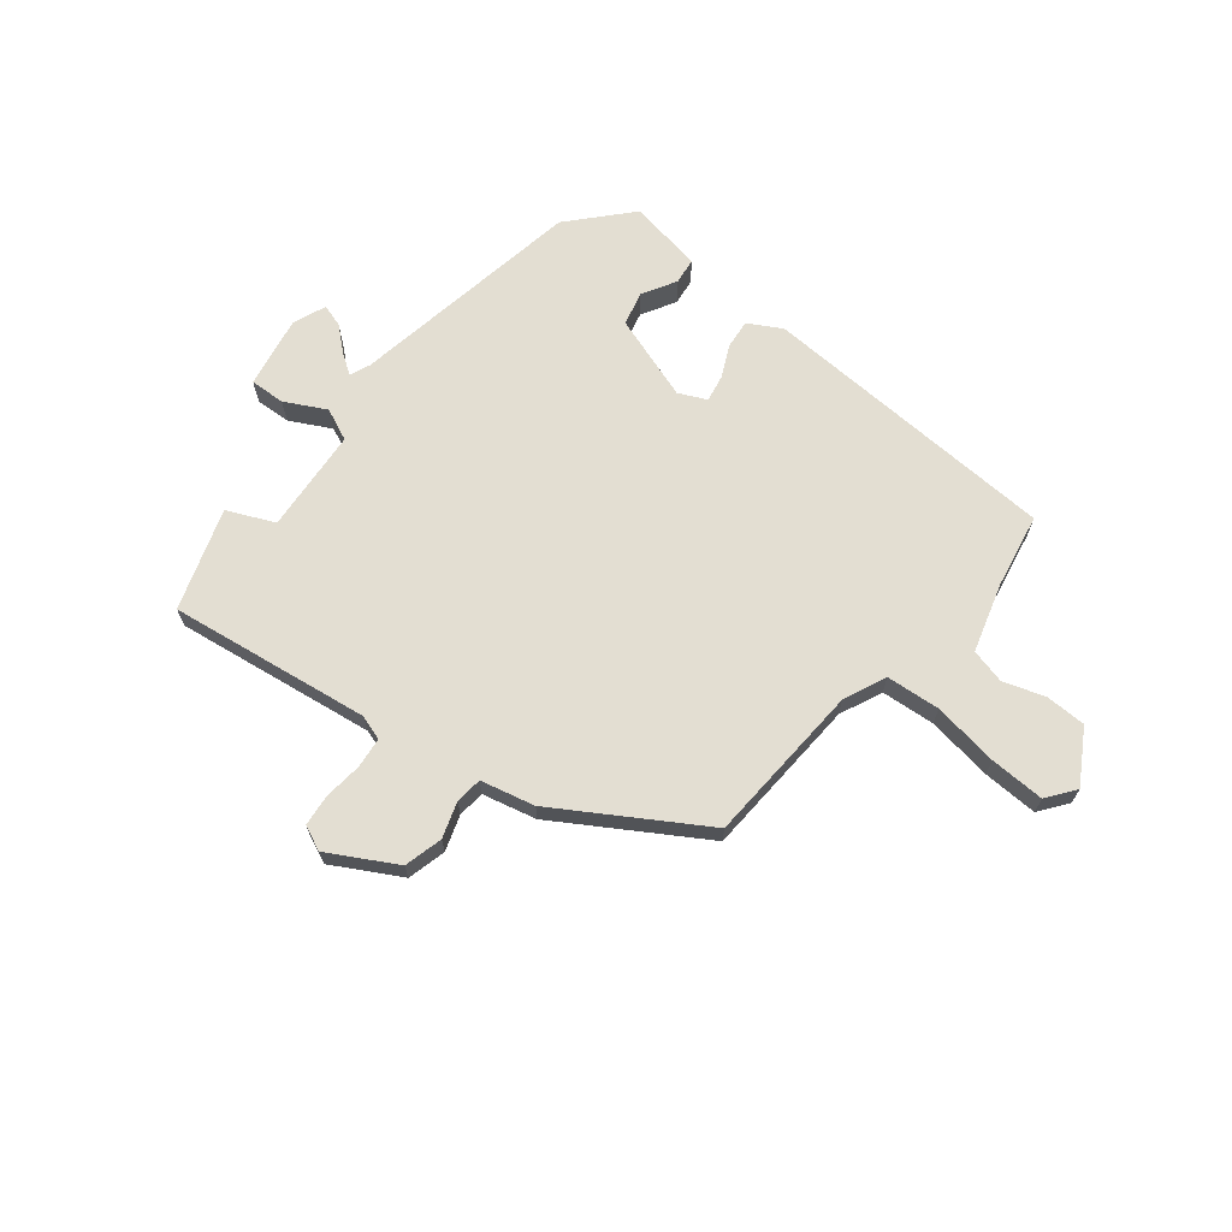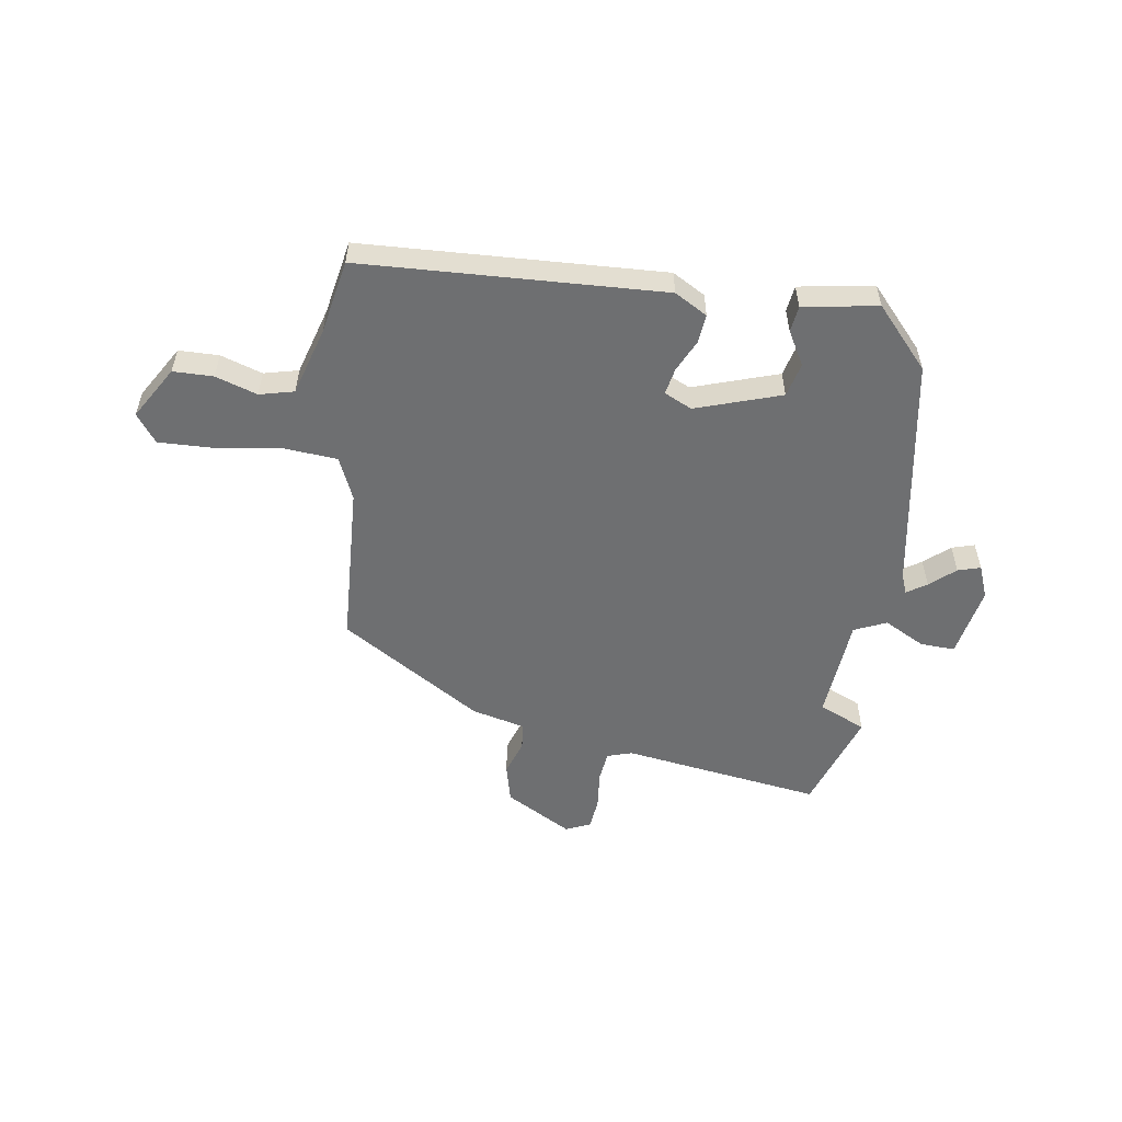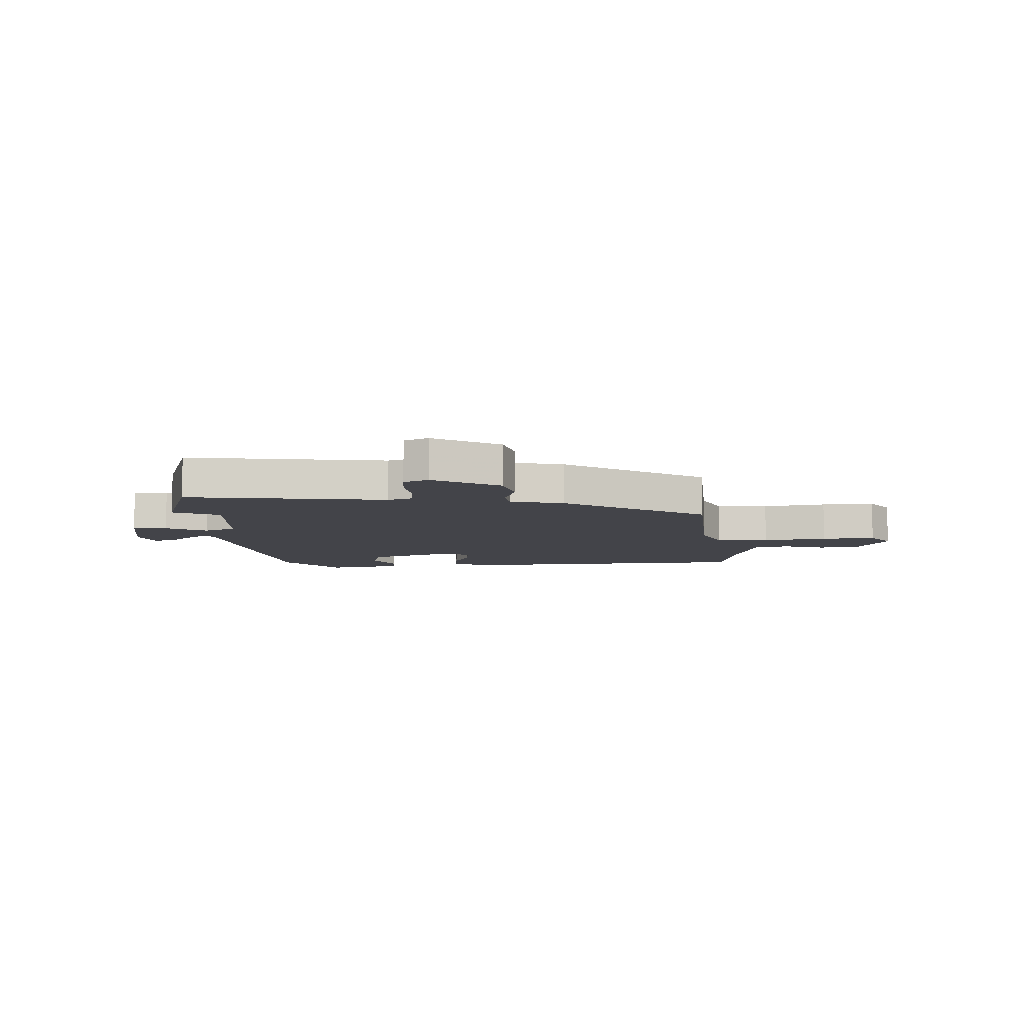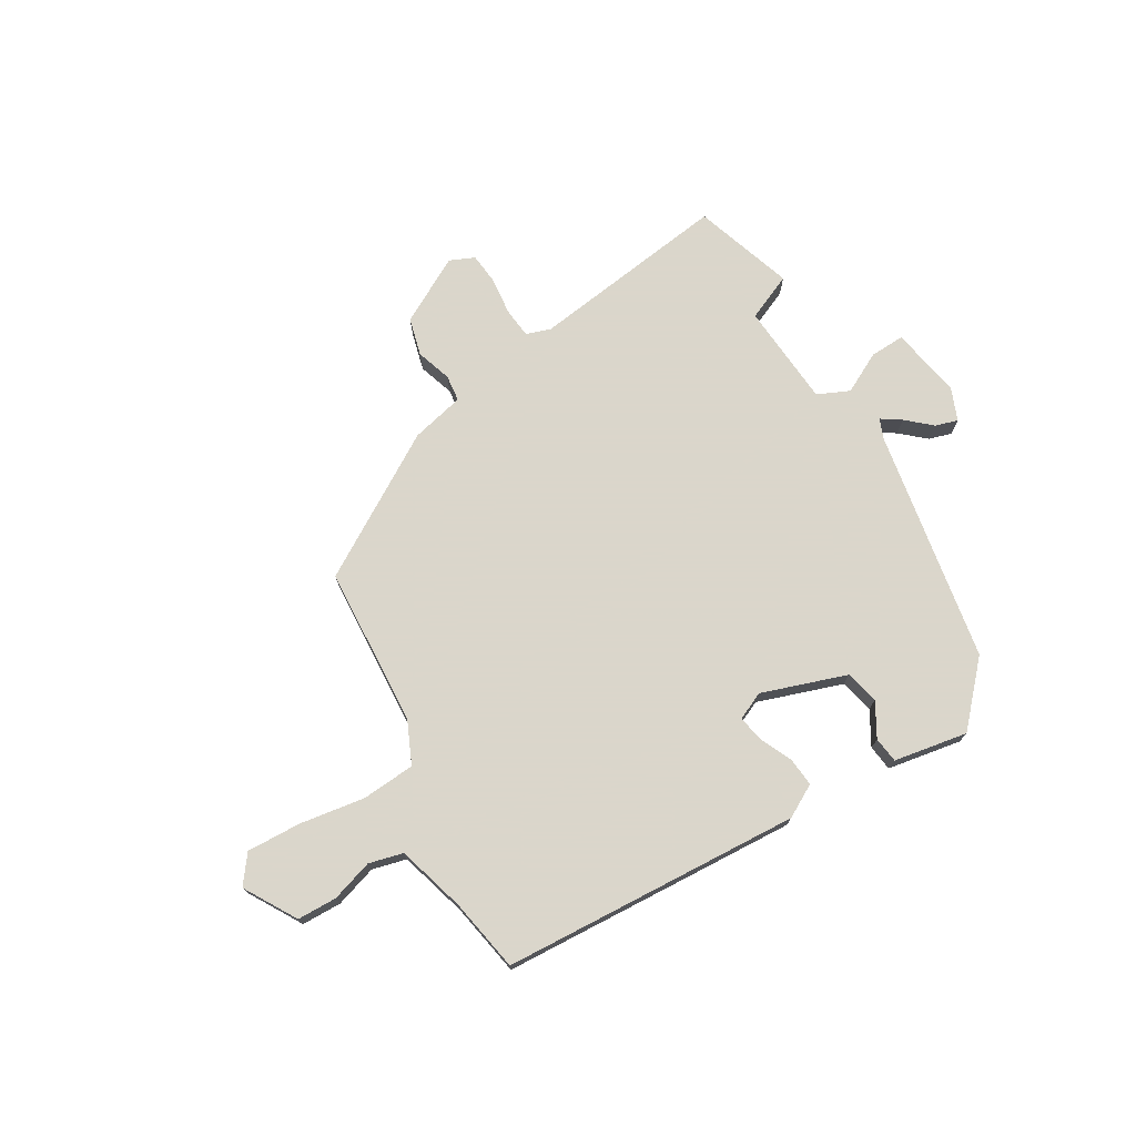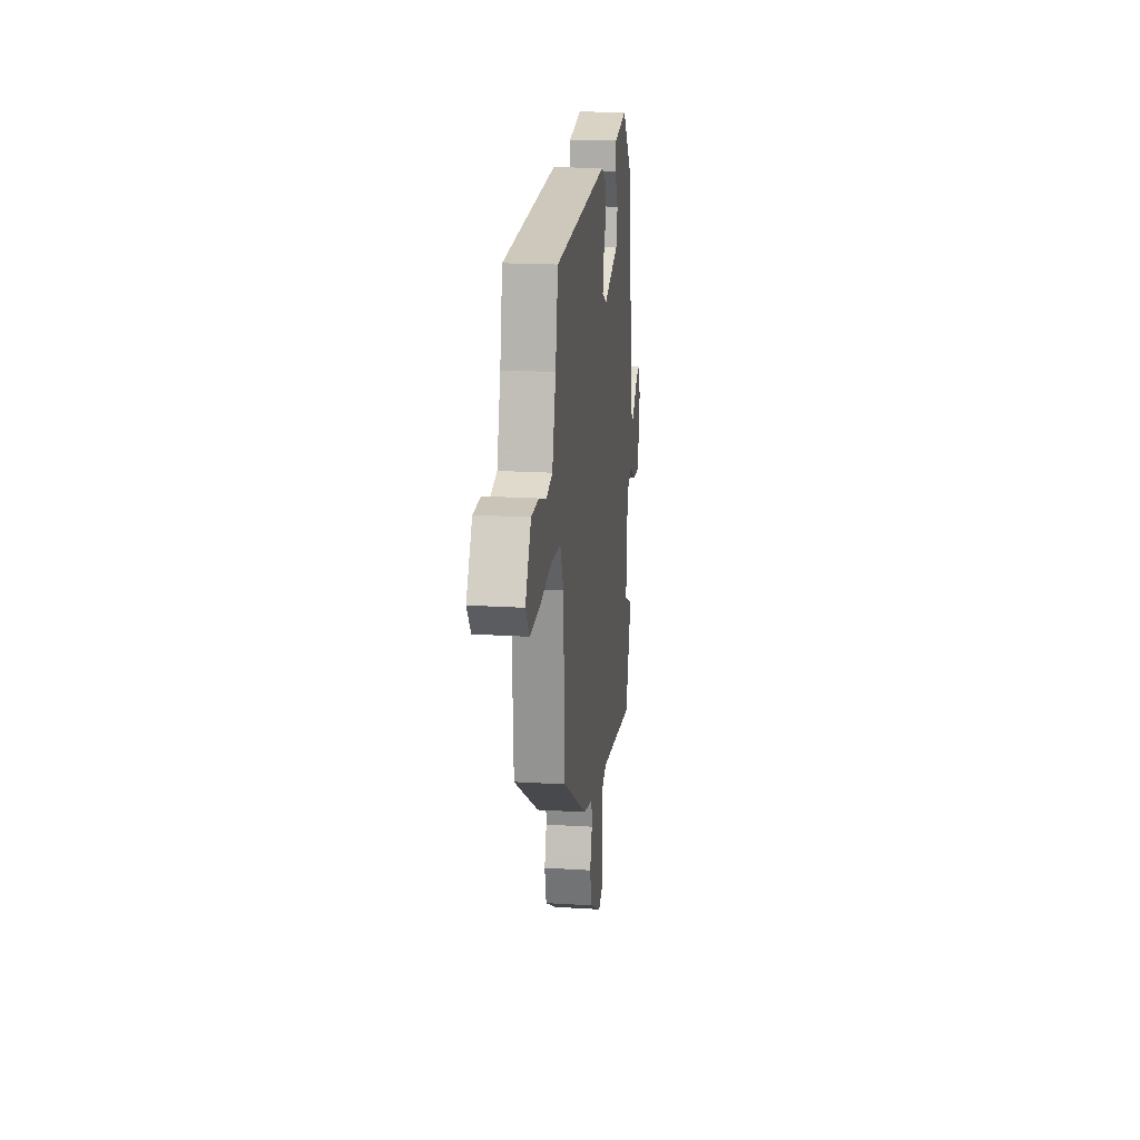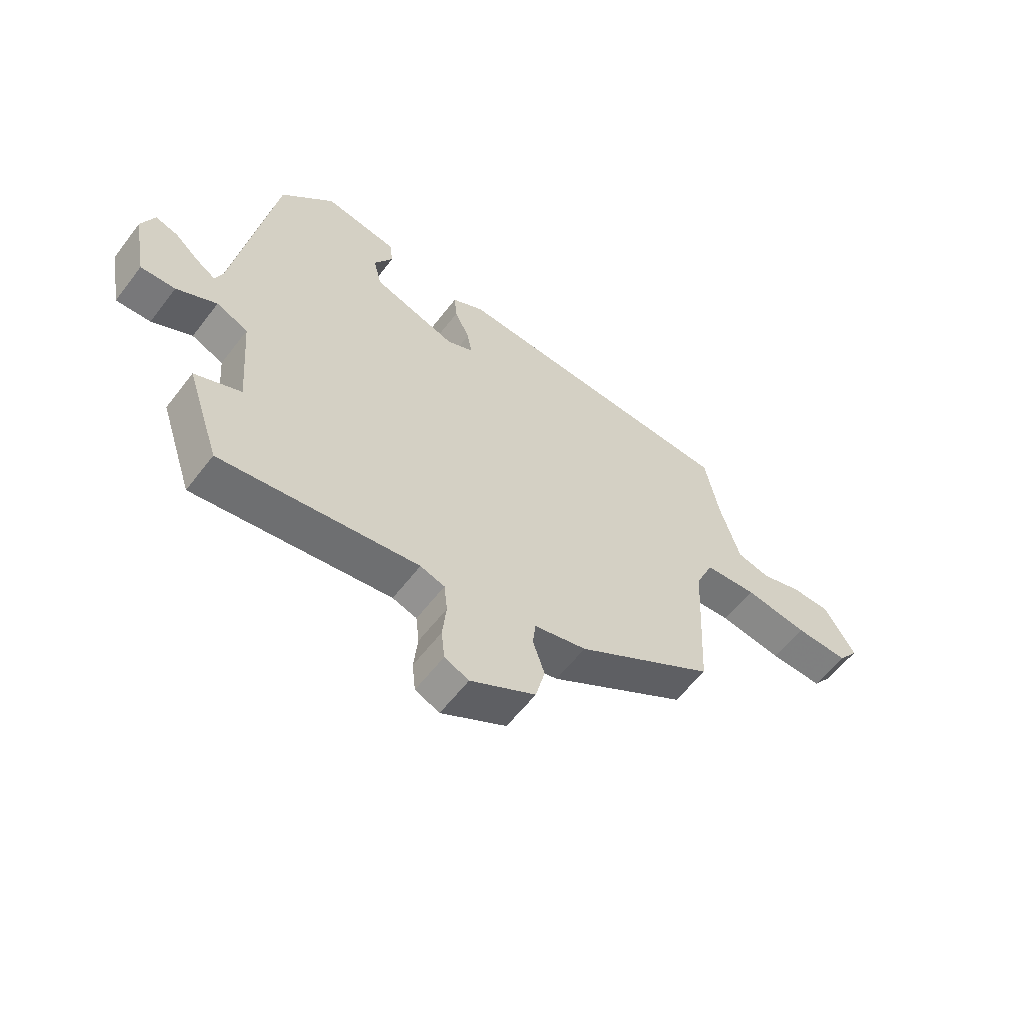
<metadata>
{"format":"obj","ext":"obj","renderer":"f3d","projection":"perspective","resolution":1024,"background":"white","views":[{"elev":67.7,"azim":-141.1,"up":"+Y"},{"elev":-54.6,"azim":-8.6,"up":"+Y"},{"elev":-8.4,"azim":-176.6,"up":"+Y"},{"elev":73.7,"azim":-30.2,"up":"+Y"},{"elev":19.2,"azim":-83.4,"up":"+Z"},{"elev":-59.0,"azim":142.8,"up":"+Z"}]}
</metadata>
<code>
v 0.456 0.07 0.373
v 0.526 0.07 -0.043
v 0.54 0.07 -0.079
v 0.575 0.07 -0.056
v 0.619 0.07 -0.018
v 0.659 0.07 -0.006
v 0.682 0.07 -0.064
v 0.658 0.07 -0.191
v 0.596 0.07 -0.188
v 0.524 0.07 -0.15
v 0.467 0.07 -0.175
v 0.452 0.07 -0.359
v 0.535 0.07 -0.396
v 0.475 0.07 -0.574
v 0.12 0.07 -0.523
v 0.076 0.07 -0.537
v 0.07 0.07 -0.591
v 0.077 0.07 -0.658
v 0.071 0.07 -0.714
v 0.027 0.07 -0.733
v -0.091 0.07 -0.667
v -0.108 0.07 -0.599
v -0.087 0.07 -0.536
v -0.092 0.07 -0.489
v -0.187 0.07 -0.466
v -0.438 0.07 -0.31
v -0.453 0.07 -0.024
v -0.486 0.07 0.051
v -0.581 0.07 0.059
v -0.697 0.07 0.042
v -0.794 0.07 0.039
v -0.831 0.07 0.089
v -0.775 0.07 0.182
v -0.704 0.07 0.183
v -0.63 0.07 0.159
v -0.569 0.07 0.174
v -0.533 0.07 0.295
v -0.508 0.07 0.426
v 0.025 0.07 0.451
v 0.083 0.07 0.418
v 0.078 0.07 0.367
v 0.051 0.07 0.31
v 0.042 0.07 0.263
v 0.091 0.07 0.24
v 0.242 0.07 0.29
v 0.257 0.07 0.35
v 0.223 0.07 0.41
v 0.229 0.07 0.456
v 0.361 0.07 0.478
v 0.456 0 0.373
v 0.526 0 -0.043
v 0.54 0 -0.079
v 0.575 0 -0.056
v 0.619 0 -0.018
v 0.659 0 -0.006
v 0.682 0 -0.064
v 0.658 0 -0.191
v 0.596 0 -0.188
v 0.524 0 -0.15
v 0.467 0 -0.175
v 0.452 0 -0.359
v 0.535 0 -0.396
v 0.475 0 -0.574
v 0.12 0 -0.523
v 0.076 0 -0.537
v 0.07 0 -0.591
v 0.077 0 -0.658
v 0.071 0 -0.714
v 0.027 0 -0.733
v -0.091 0 -0.667
v -0.108 0 -0.599
v -0.087 0 -0.536
v -0.092 0 -0.489
v -0.187 0 -0.466
v -0.438 0 -0.31
v -0.453 0 -0.024
v -0.486 0 0.051
v -0.581 0 0.059
v -0.697 0 0.042
v -0.794 0 0.039
v -0.831 0 0.089
v -0.775 0 0.182
v -0.704 0 0.183
v -0.63 0 0.159
v -0.569 0 0.174
v -0.533 0 0.295
v -0.508 0 0.426
v 0.025 0 0.451
v 0.083 0 0.418
v 0.078 0 0.367
v 0.051 0 0.31
v 0.042 0 0.263
v 0.091 0 0.24
v 0.242 0 0.29
v 0.257 0 0.35
v 0.223 0 0.41
v 0.229 0 0.456
v 0.361 0 0.478
f 46 47 48 49
f 45 46 49 1
f 39 40 41 42
f 37 38 39 42
f 36 37 42 43
f 35 36 43 44
f 33 34 35
f 32 33 35
f 29 30 31 32
f 28 29 32 35
f 24 25 26 27
f 24 27 28
f 20 21 22 23
f 20 23 24
f 17 18 19 20
f 16 17 20 24
f 15 16 24 28
f 12 13 14 15
f 11 12 15 28
f 7 8 9 10
f 4 5 6 7
f 3 4 7 10
f 2 3 10 11
f 45 1 2 11
f 11 28 35 44
f 11 44 45
f 98 97 96 95
f 50 98 95 94
f 91 90 89 88
f 91 88 87 86
f 92 91 86 85
f 93 92 85 84
f 84 83 82
f 84 82 81
f 81 80 79 78
f 84 81 78 77
f 76 75 74 73
f 77 76 73
f 72 71 70 69
f 73 72 69
f 69 68 67 66
f 73 69 66 65
f 77 73 65 64
f 64 63 62 61
f 77 64 61 60
f 59 58 57 56
f 56 55 54 53
f 59 56 53 52
f 60 59 52 51
f 60 51 50 94
f 93 84 77 60
f 94 93 60
f 1 50 51 2
f 2 51 52 3
f 3 52 53 4
f 4 53 54 5
f 5 54 55 6
f 6 55 56 7
f 7 56 57 8
f 8 57 58 9
f 9 58 59 10
f 10 59 60 11
f 11 60 61 12
f 12 61 62 13
f 13 62 63 14
f 14 63 64 15
f 15 64 65 16
f 16 65 66 17
f 17 66 67 18
f 18 67 68 19
f 19 68 69 20
f 20 69 70 21
f 21 70 71 22
f 22 71 72 23
f 23 72 73 24
f 24 73 74 25
f 25 74 75 26
f 26 75 76 27
f 27 76 77 28
f 28 77 78 29
f 29 78 79 30
f 30 79 80 31
f 31 80 81 32
f 32 81 82 33
f 33 82 83 34
f 34 83 84 35
f 35 84 85 36
f 36 85 86 37
f 37 86 87 38
f 38 87 88 39
f 39 88 89 40
f 40 89 90 41
f 41 90 91 42
f 42 91 92 43
f 43 92 93 44
f 44 93 94 45
f 45 94 95 46
f 46 95 96 47
f 47 96 97 48
f 48 97 98 49
f 49 98 50 1

</code>
